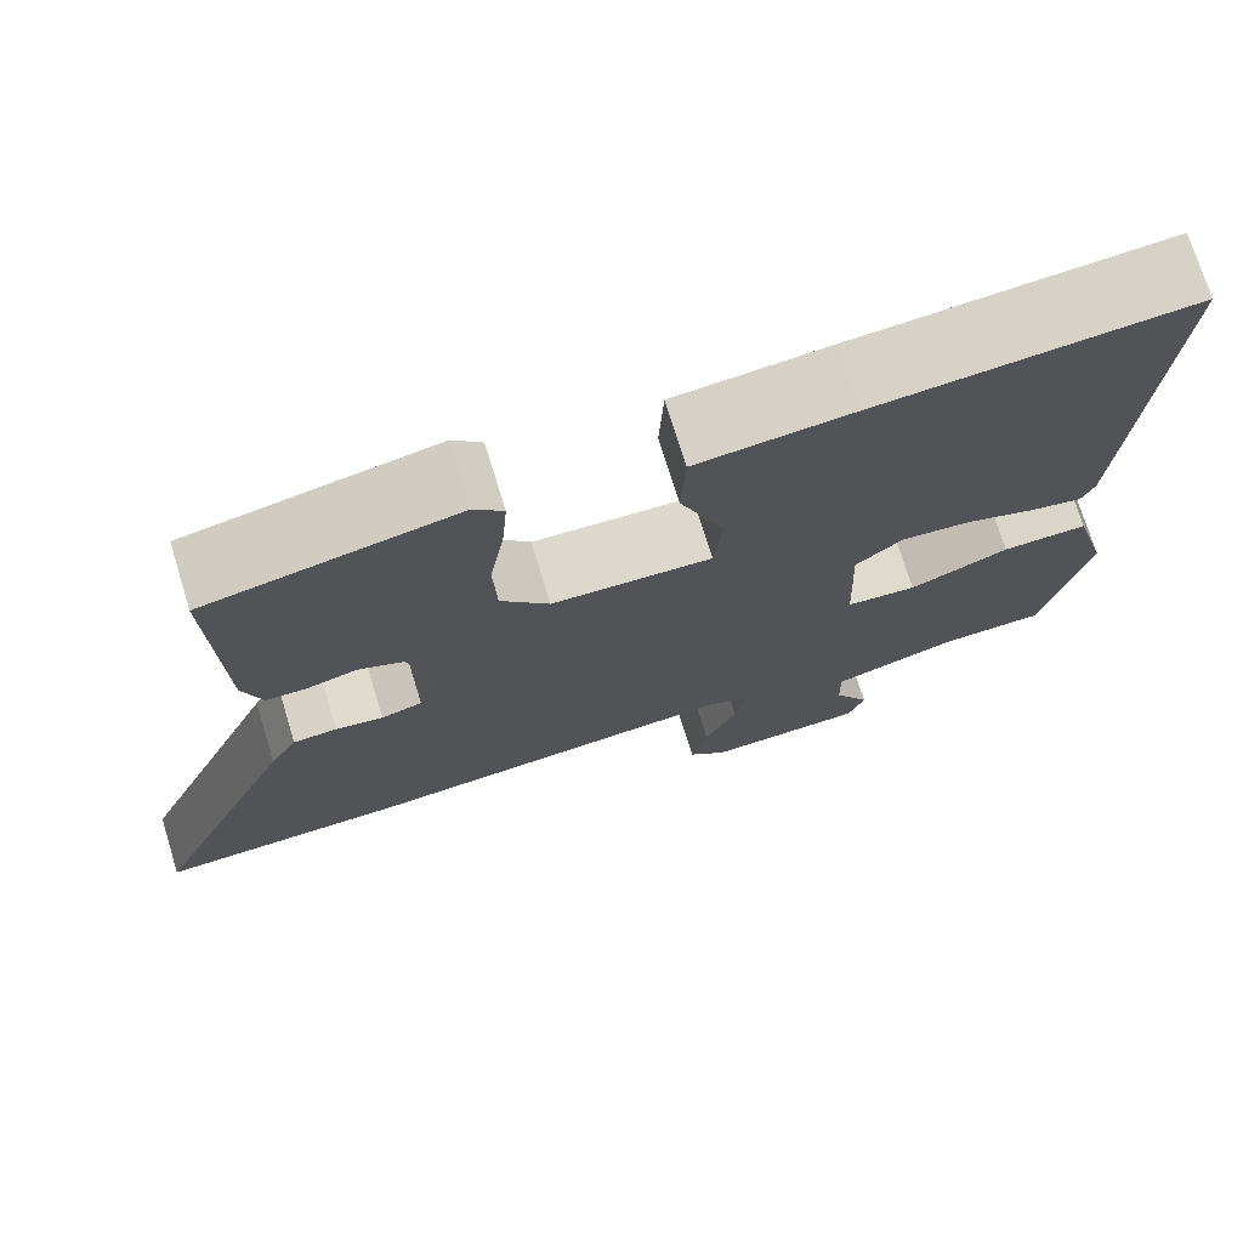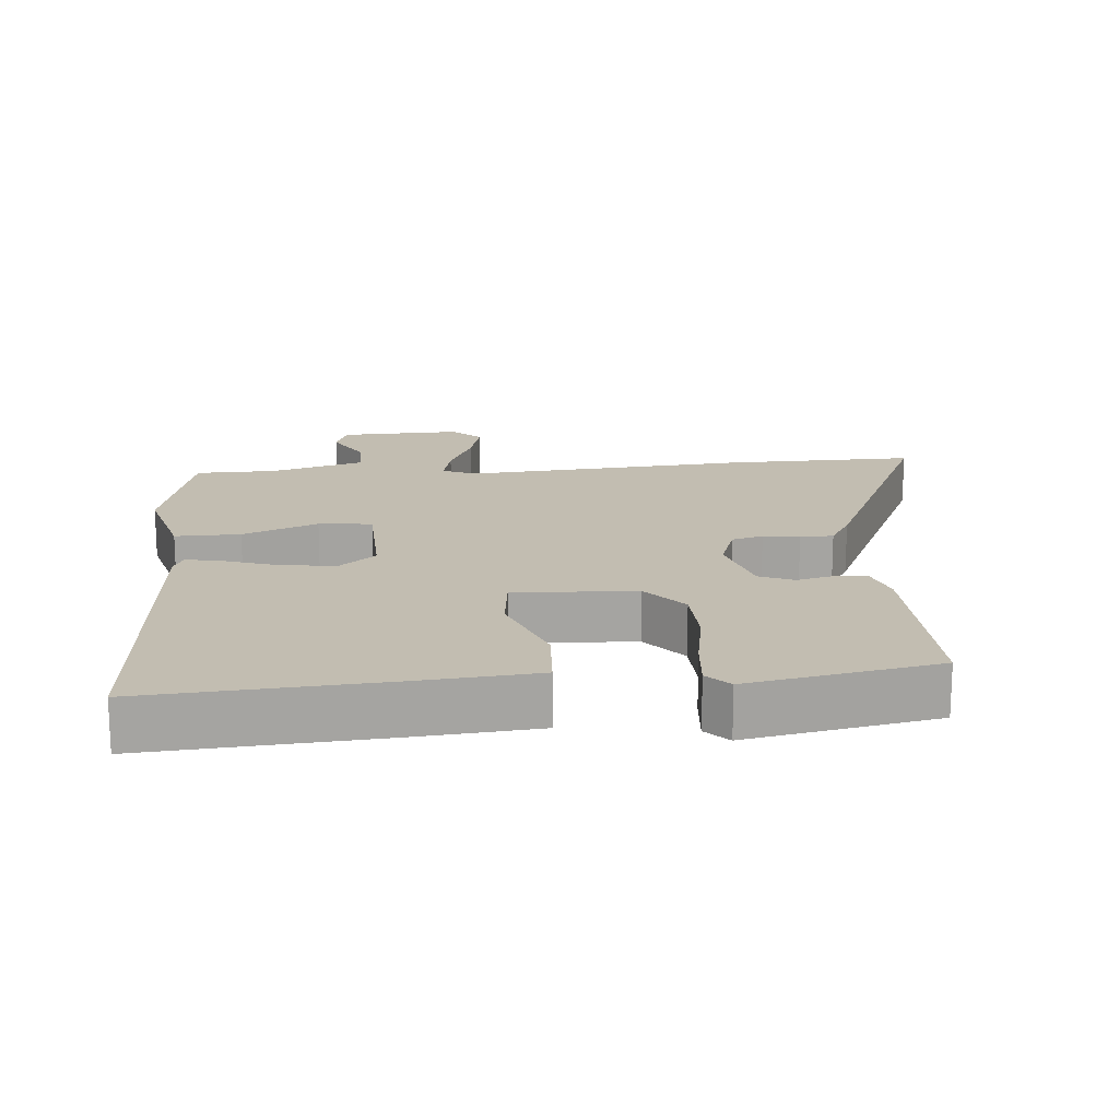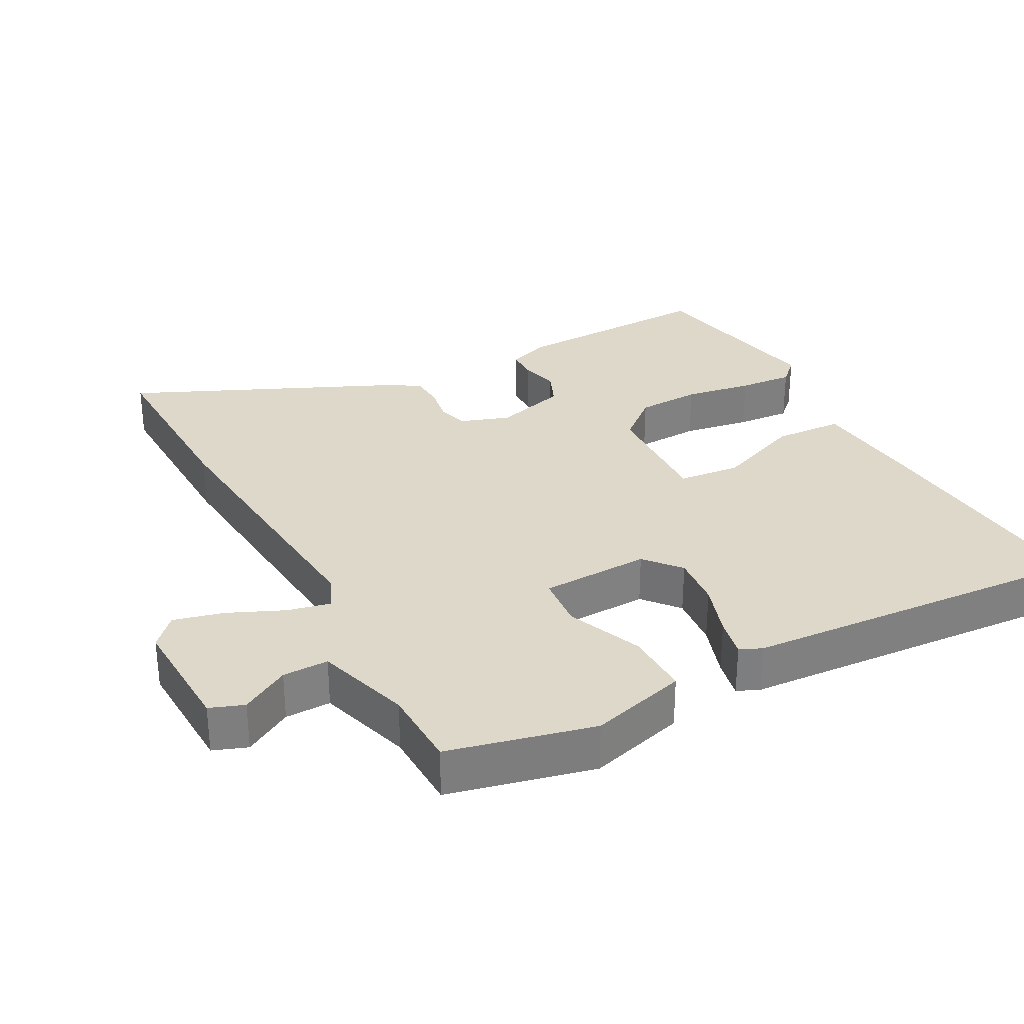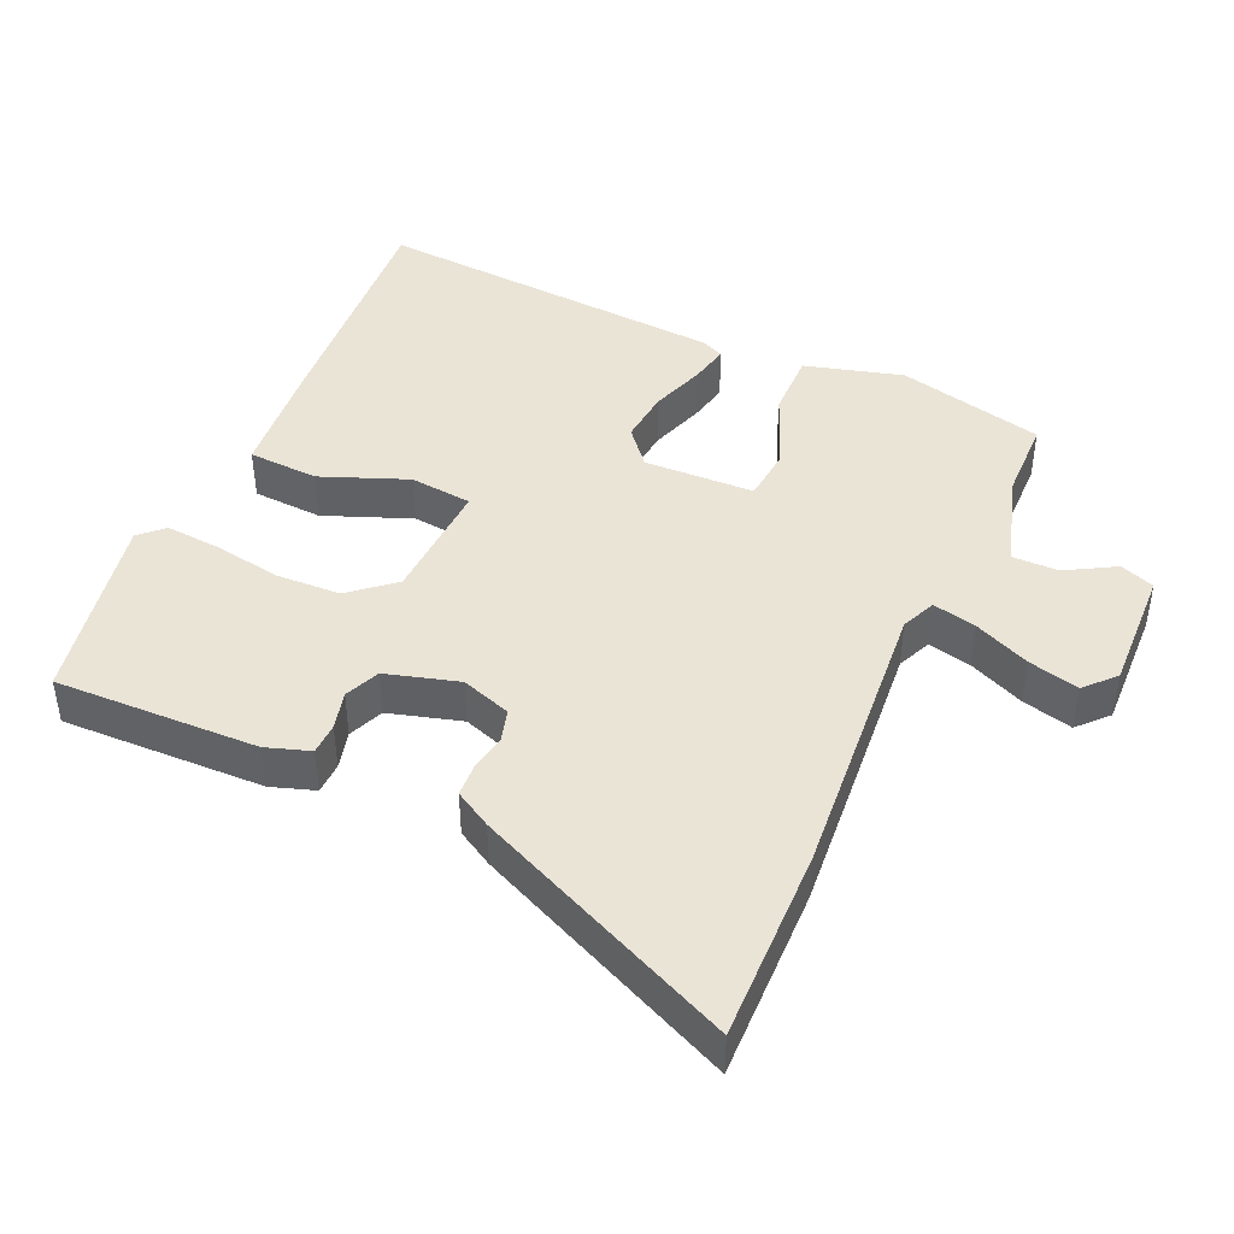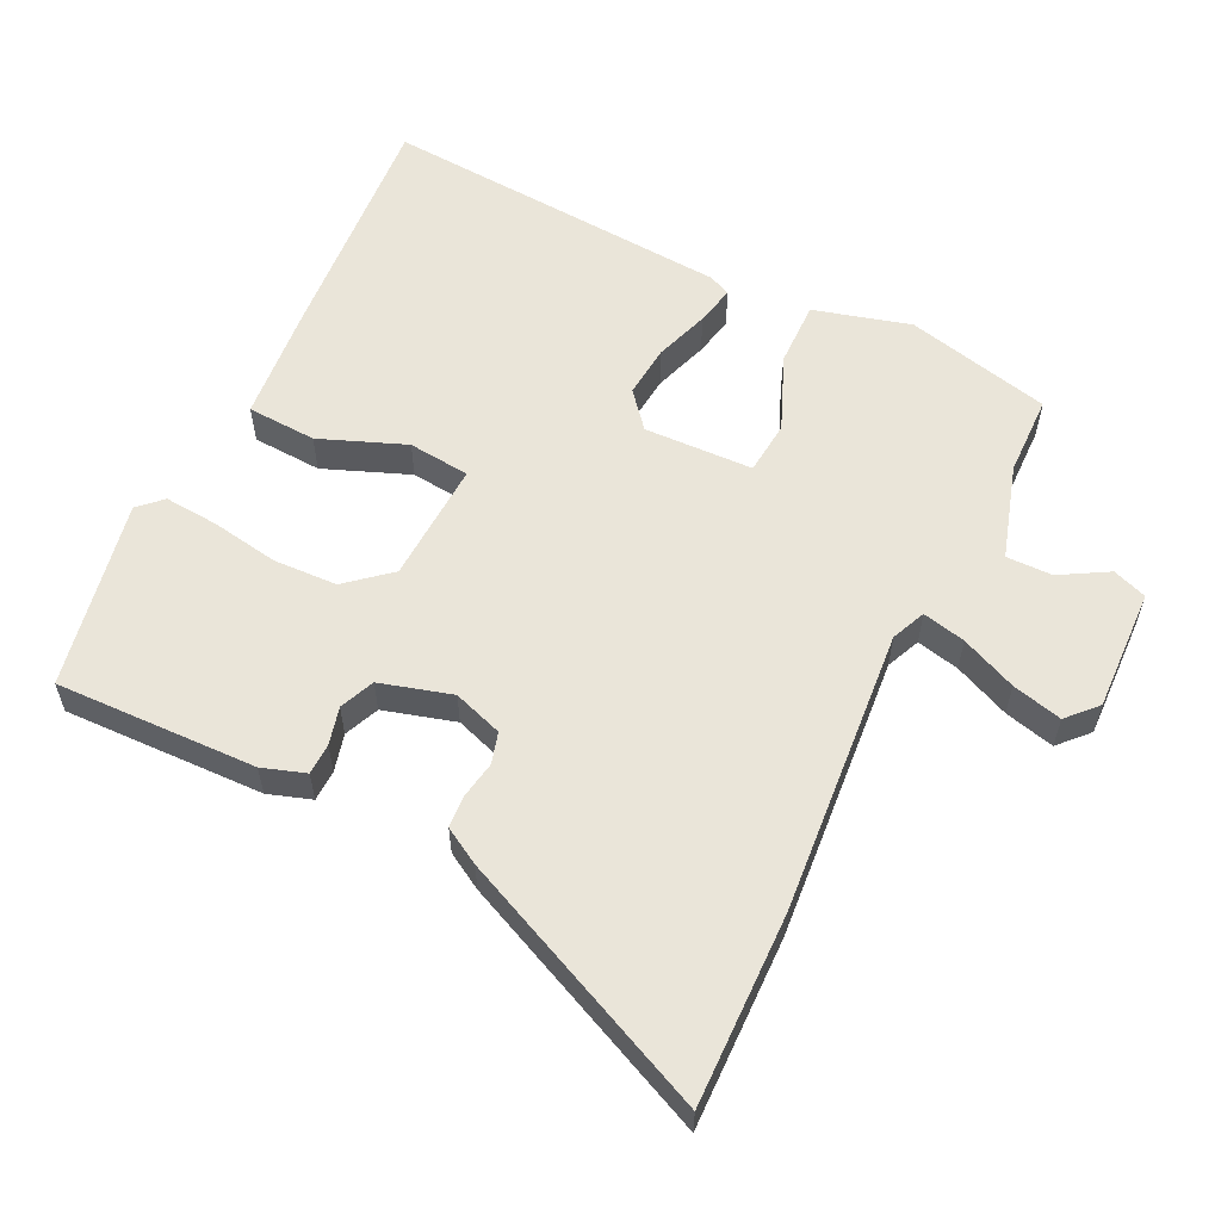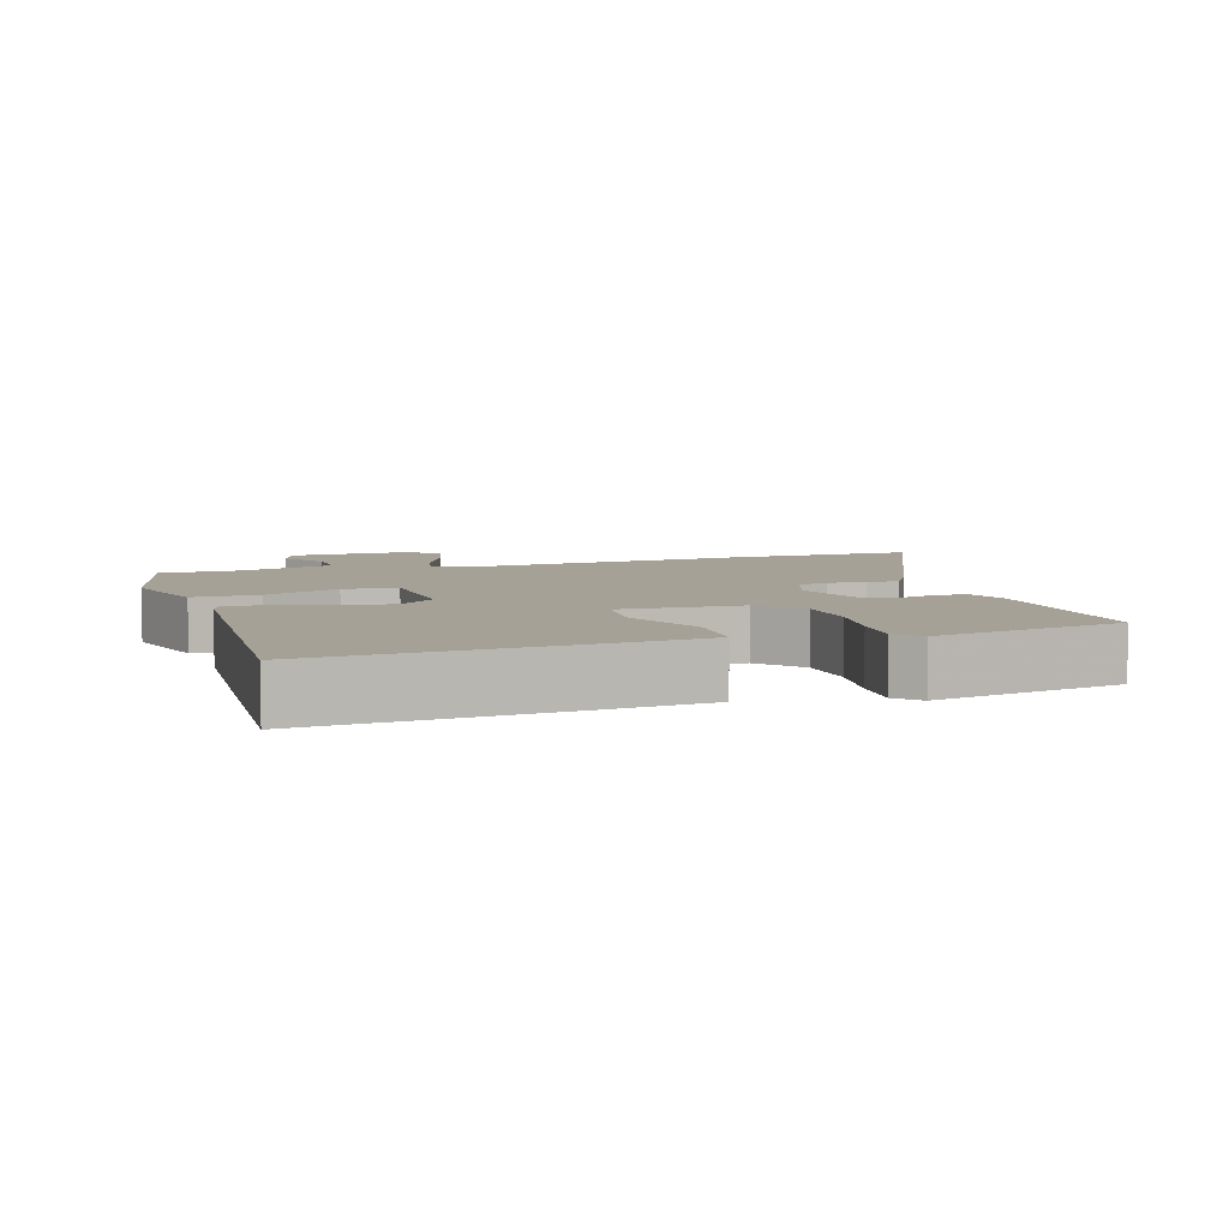
<metadata>
{"format":"obj","ext":"obj","renderer":"f3d","projection":"perspective","resolution":1024,"background":"white","views":[{"elev":73.5,"azim":162.9,"up":"+Z"},{"elev":17.0,"azim":-4.5,"up":"+Y"},{"elev":31.0,"azim":-118.1,"up":"+Y"},{"elev":43.6,"azim":114.4,"up":"+Y"},{"elev":58.1,"azim":116.2,"up":"+Y"},{"elev":6.1,"azim":-17.8,"up":"+Y"}]}
</metadata>
<code>
v -0.456 0.07 -0.499
v -0.505 0.07 -0.29
v -0.466 0.07 -0.151
v -0.372 0.07 -0.153
v -0.264 0.07 -0.198
v -0.187 0.07 -0.191
v -0.181 0.07 -0.034
v -0.232 0.07 0.009
v -0.308 0.07 0.002
v -0.386 0.07 -0.024
v -0.443 0.07 -0.036
v -0.457 0.07 -0.004
v -0.49 0.07 0.501
v -0.145 0.07 0.474
v 0.024 0.07 0.458
v 0.029 0.07 0.358
v -0.02 0.07 0.235
v -0.011 0.07 0.146
v 0.164 0.07 0.153
v 0.217 0.07 0.215
v 0.221 0.07 0.307
v 0.205 0.07 0.404
v 0.199 0.07 0.482
v 0.231 0.07 0.515
v 0.503 0.07 0.461
v 0.494 0.07 0.171
v 0.473 0.07 0.109
v 0.428 0.07 0.108
v 0.374 0.07 0.122
v 0.324 0.07 0.101
v 0.294 0.07 -0.002
v 0.318 0.07 -0.073
v 0.363 0.07 -0.086
v 0.415 0.07 -0.077
v 0.463 0.07 -0.08
v 0.493 0.07 -0.132
v 0.659 0.07 -0.504
v 0.385 0.07 -0.497
v -0.027 0.07 -0.461
v -0.076 0.07 -0.482
v -0.062 0.07 -0.544
v -0.027 0.07 -0.624
v -0.009 0.07 -0.696
v -0.051 0.07 -0.735
v -0.227 0.07 -0.728
v -0.245 0.07 -0.679
v -0.205 0.07 -0.61
v -0.204 0.07 -0.544
v -0.34 0.07 -0.502
v -0.456 0 -0.499
v -0.505 0 -0.29
v -0.466 0 -0.151
v -0.372 0 -0.153
v -0.264 0 -0.198
v -0.187 0 -0.191
v -0.181 0 -0.034
v -0.232 0 0.009
v -0.308 0 0.002
v -0.386 0 -0.024
v -0.443 0 -0.036
v -0.457 0 -0.004
v -0.49 0 0.501
v -0.145 0 0.474
v 0.024 0 0.458
v 0.029 0 0.358
v -0.02 0 0.235
v -0.011 0 0.146
v 0.164 0 0.153
v 0.217 0 0.215
v 0.221 0 0.307
v 0.205 0 0.404
v 0.199 0 0.482
v 0.231 0 0.515
v 0.503 0 0.461
v 0.494 0 0.171
v 0.473 0 0.109
v 0.428 0 0.108
v 0.374 0 0.122
v 0.324 0 0.101
v 0.294 0 -0.002
v 0.318 0 -0.073
v 0.363 0 -0.086
v 0.415 0 -0.077
v 0.463 0 -0.08
v 0.493 0 -0.132
v 0.659 0 -0.504
v 0.385 0 -0.497
v -0.027 0 -0.461
v -0.076 0 -0.482
v -0.062 0 -0.544
v -0.027 0 -0.624
v -0.009 0 -0.696
v -0.051 0 -0.735
v -0.227 0 -0.728
v -0.245 0 -0.679
v -0.205 0 -0.61
v -0.204 0 -0.544
v -0.34 0 -0.502
f 44 45 46 47
f 44 47 48
f 41 42 43 44
f 40 41 44 48
f 36 37 38 39
f 36 39 40
f 33 34 35 36
f 32 33 36 40
f 31 32 40 48
f 26 27 28 29
f 24 25 26 29
f 24 29 30
f 21 22 23 24
f 20 21 24 30
f 19 20 30 31
f 14 15 16 17
f 14 17 18
f 13 14 18
f 12 13 18
f 9 10 11 12
f 8 9 12 18
f 7 8 18 19
f 2 3 4 5
f 49 1 2 5
f 49 5 6
f 48 49 6
f 31 48 6
f 6 7 19 31
f 96 95 94 93
f 97 96 93
f 93 92 91 90
f 97 93 90 89
f 88 87 86 85
f 89 88 85
f 85 84 83 82
f 89 85 82 81
f 97 89 81 80
f 78 77 76 75
f 78 75 74 73
f 79 78 73
f 73 72 71 70
f 79 73 70 69
f 80 79 69 68
f 66 65 64 63
f 67 66 63
f 67 63 62
f 67 62 61
f 61 60 59 58
f 67 61 58 57
f 68 67 57 56
f 54 53 52 51
f 54 51 50 98
f 55 54 98
f 55 98 97
f 55 97 80
f 80 68 56 55
f 1 50 51 2
f 2 51 52 3
f 3 52 53 4
f 4 53 54 5
f 5 54 55 6
f 6 55 56 7
f 7 56 57 8
f 8 57 58 9
f 9 58 59 10
f 10 59 60 11
f 11 60 61 12
f 12 61 62 13
f 13 62 63 14
f 14 63 64 15
f 15 64 65 16
f 16 65 66 17
f 17 66 67 18
f 18 67 68 19
f 19 68 69 20
f 20 69 70 21
f 21 70 71 22
f 22 71 72 23
f 23 72 73 24
f 24 73 74 25
f 25 74 75 26
f 26 75 76 27
f 27 76 77 28
f 28 77 78 29
f 29 78 79 30
f 30 79 80 31
f 31 80 81 32
f 32 81 82 33
f 33 82 83 34
f 34 83 84 35
f 35 84 85 36
f 36 85 86 37
f 37 86 87 38
f 38 87 88 39
f 39 88 89 40
f 40 89 90 41
f 41 90 91 42
f 42 91 92 43
f 43 92 93 44
f 44 93 94 45
f 45 94 95 46
f 46 95 96 47
f 47 96 97 48
f 48 97 98 49
f 49 98 50 1

</code>
